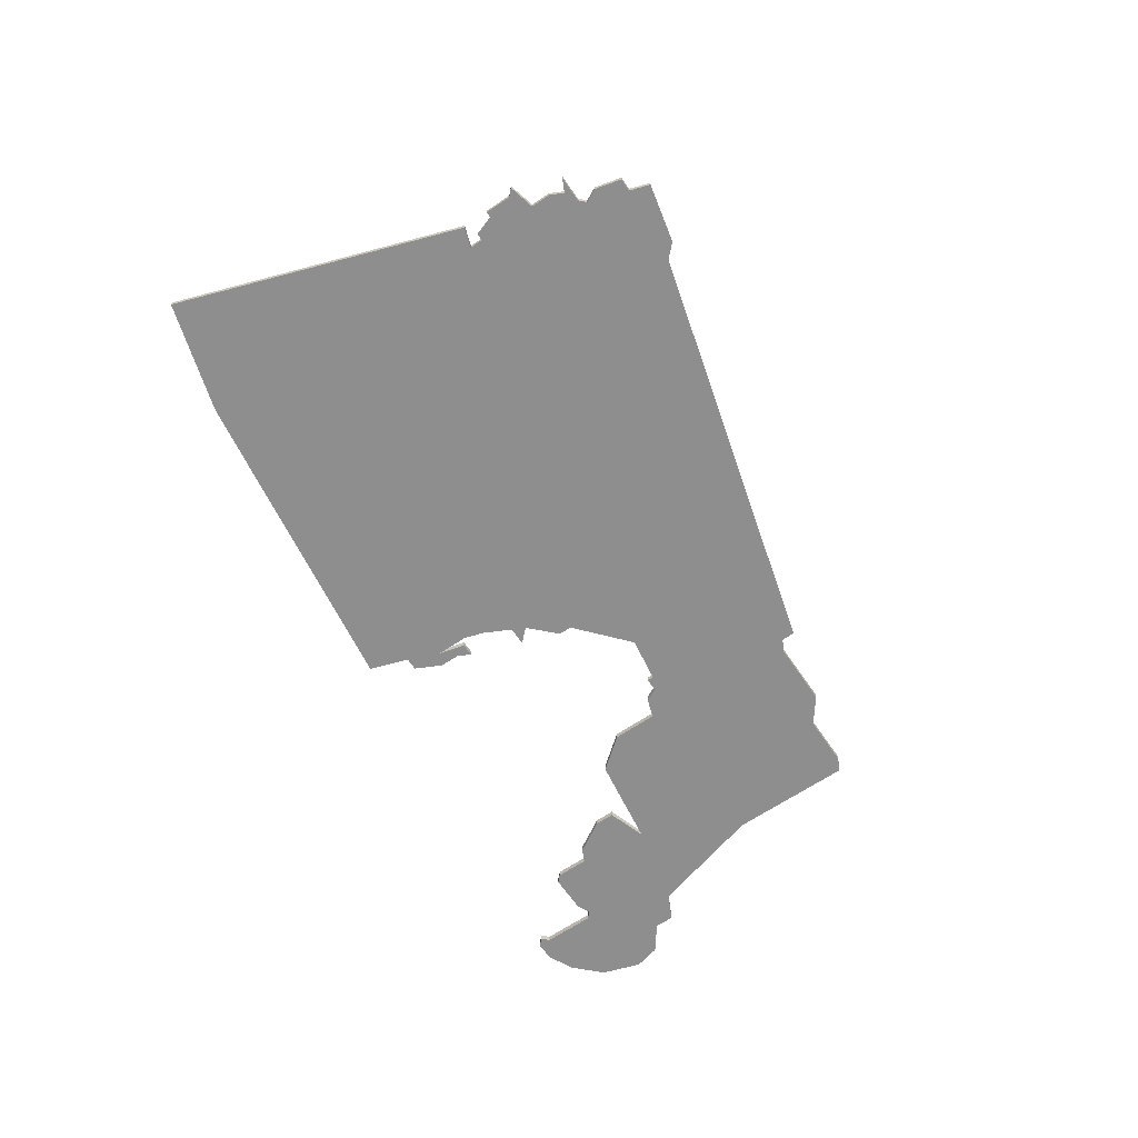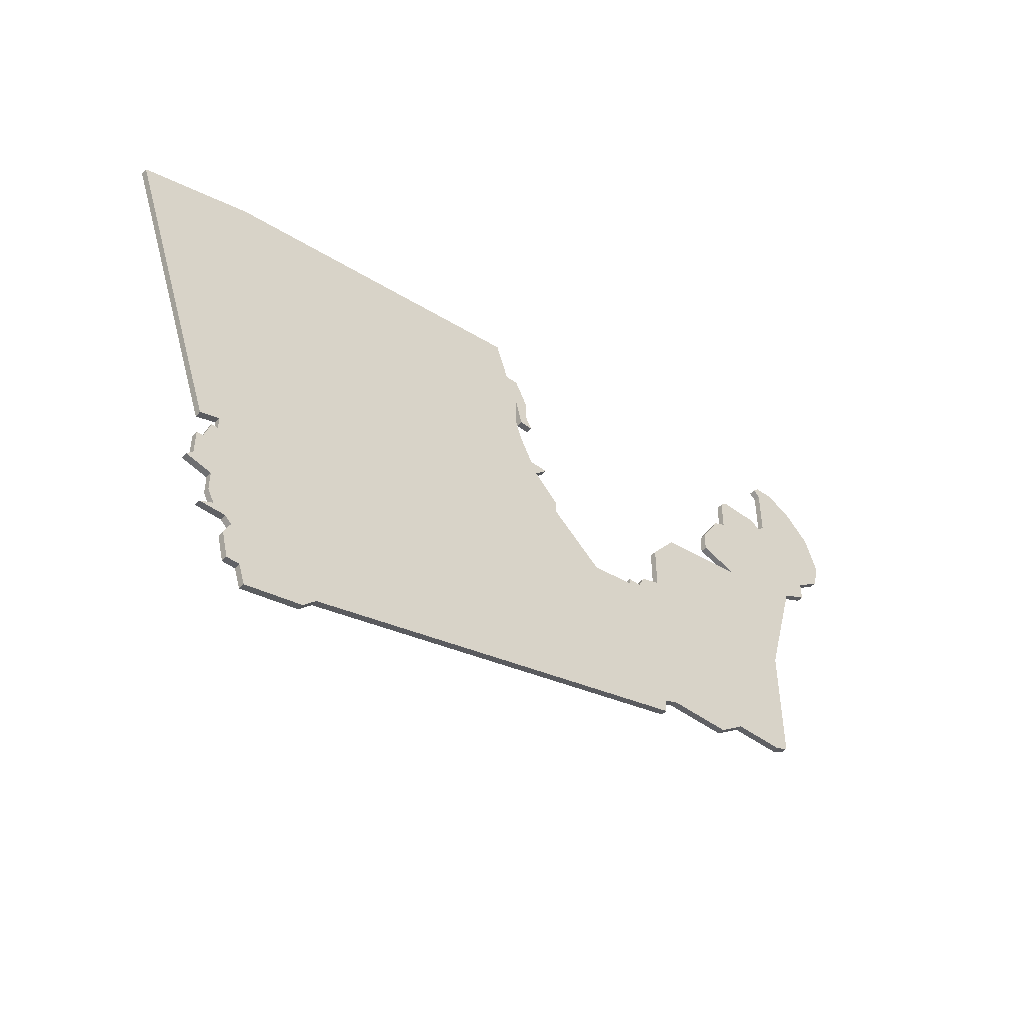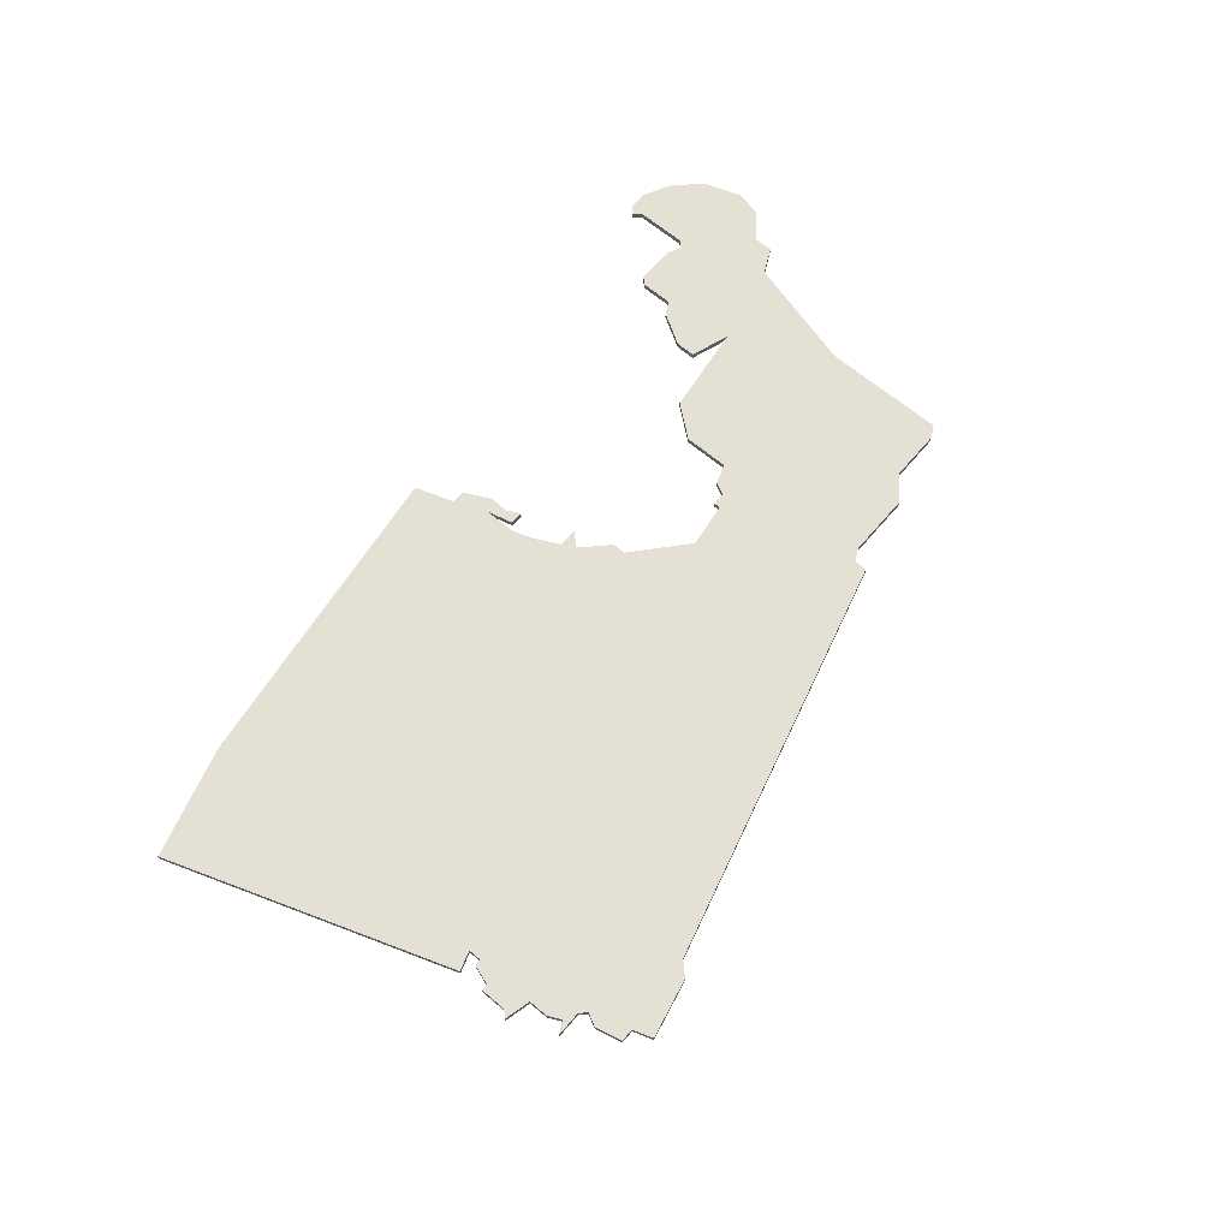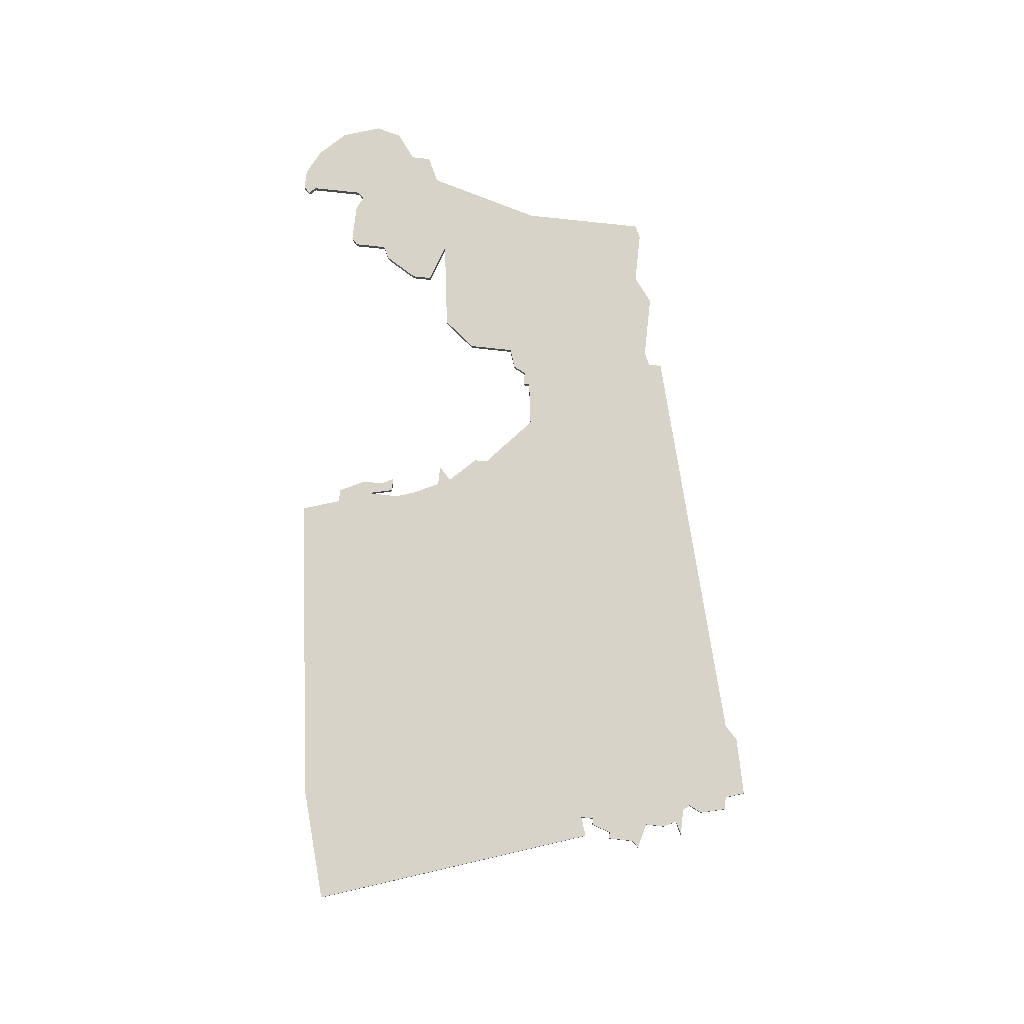
<metadata>
{"format":"obj","ext":"obj","renderer":"f3d","projection":"perspective","resolution":1024,"background":"white","views":[{"elev":-65.0,"azim":-55.8,"up":"+Z"},{"elev":-47.1,"azim":-39.9,"up":"+Y"},{"elev":65.2,"azim":-49.7,"up":"+Z"},{"elev":77.0,"azim":-83.7,"up":"+Z"}]}
</metadata>
<code>
v 4005 -1265 0
v 4005 -1265 1
v 4005 -1263 0
v 4005 -1263 1
v 4038 -1248 0
v 4038 -1248 1
v 4038 -1291 0
v 4038 -1291 1
v 4038 -1251 0
v 4038 -1251 1
v 4013 -1272 0
v 4013 -1272 1
v 3963 -1311 0
v 3963 -1311 1
v 3946 -1304 0
v 3946 -1304 1
v 4020 -1270 0
v 4020 -1270 1
v 4020 -1271 0
v 4020 -1271 1
v 4053 -1226 0
v 4053 -1226 1
v 4053 -1236 0
v 4053 -1236 1
v 4053 -1228 0
v 4053 -1228 1
v 3995 -1240 0
v 3995 -1240 1
v 4028 -1291 0
v 4028 -1291 1
v 4061 -1248 0
v 4061 -1248 1
v 4061 -1245 0
v 4061 -1245 1
v 4003 -1257 0
v 4003 -1257 1
v 3945 -1290 0
v 3945 -1290 1
v 3945 -1299 0
v 3945 -1299 1
v 3945 -1302 0
v 3945 -1302 1
v 3945 -1288 0
v 3945 -1288 1
v 4044 -1236 0
v 4044 -1236 1
v 4044 -1253 0
v 4044 -1253 1
v 4052 -1268 0
v 4052 -1268 1
v 4052 -1227 0
v 4052 -1227 1
v 4052 -1237 0
v 4052 -1237 1
v 4052 -1287 0
v 4052 -1287 1
v 3961 -1313 0
v 3961 -1313 1
v 4060 -1228 0
v 4060 -1228 1
v 3944 -1305 0
v 3944 -1305 1
v 3944 -1290 0
v 3944 -1290 1
v 3944 -1241 0
v 3944 -1241 1
v 4043 -1242 0
v 4043 -1242 1
v 4043 -1237 0
v 4043 -1237 1
v 3952 -1315 0
v 3952 -1315 1
v 3927 -1246 0
v 3927 -1246 1
v 3993 -1234 0
v 3993 -1234 1
v 4026 -1267 0
v 4026 -1267 1
v 4026 -1292 0
v 4026 -1292 1
v 4026 -1260 0
v 4026 -1260 1
v 4026 -1294 0
v 4026 -1294 1
v 4001 -1259 0
v 4001 -1259 1
v 3943 -1293 0
v 3943 -1293 1
v 4042 -1288 0
v 4042 -1288 1
v 3951 -1312 0
v 3951 -1312 1
v 4050 -1236 0
v 4050 -1236 1
v 4050 -1288 0
v 4050 -1288 1
v 4000 -1257 0
v 4000 -1257 1
v 4000 -1249 0
v 4000 -1249 1
v 4066 -1238 0
v 4066 -1238 1
v 3942 -1297 0
v 3942 -1297 1
v 3942 -1289 0
v 3942 -1289 1
v 3942 -1293 0
v 3942 -1293 1
v 4041 -1243 0
v 4041 -1243 1
v 4057 -1250 0
v 4057 -1250 1
v 3999 -1247 0
v 3999 -1247 1
v 3999 -1244 0
v 3999 -1244 1
v 4065 -1242 0
v 4065 -1242 1
v 3941 -1298 0
v 3941 -1298 1
v 3949 -1306 0
v 3949 -1306 1
v 3949 -1312 0
v 3949 -1312 1
v 4023 -1268 0
v 4023 -1268 1
v 4056 -1226 0
v 4056 -1226 1
v 3998 -1249 0
v 3998 -1249 1
v 3998 -1253 0
v 3998 -1253 1
v 4064 -1232 0
v 4064 -1232 1
v 3948 -1305 0
v 3948 -1305 1
v 3948 -1308 0
v 3948 -1308 1
v 4022 -1270 0
v 4022 -1270 1
v 3997 -1240 0
v 3997 -1240 1
v 3997 -1250 0
v 3997 -1250 1
v 3997 -1245 0
v 3997 -1245 1
v 4030 -1255 0
v 4030 -1255 1
f 135 41 39
f 103 39 119
f 87 103 107
f 63 37 87
f 39 103 87
f 87 37 39
f 37 121 39
f 137 91 123
f 91 57 71
f 121 57 91
f 15 135 61
f 37 13 121
f 91 137 121
f 121 135 39
f 121 13 57
f 15 41 135
f 43 13 37
f 43 105 73
f 65 43 73
f 43 65 131
f 131 65 143
f 27 65 75
f 141 145 27
f 143 65 27
f 115 145 141
f 27 145 143
f 35 85 97
f 43 97 85
f 1 85 3
f 1 43 85
f 129 113 99
f 113 145 115
f 129 145 113
f 43 131 97
f 1 13 43
f 1 11 13
f 79 11 19
f 11 79 83
f 83 13 11
f 29 19 139
f 19 17 139
f 139 125 77
f 147 77 81
f 29 139 77
f 79 19 29
f 89 7 29
f 55 95 89
f 89 77 49
f 147 47 77
f 77 47 49
f 111 49 47
f 49 55 89
f 5 47 9
f 29 77 89
f 109 47 5
f 45 67 69
f 53 111 67
f 93 67 45
f 33 53 23
f 93 53 67
f 109 67 47
f 33 31 111
f 23 101 117
f 23 117 33
f 133 101 23
f 51 21 25
f 127 25 21
f 127 59 25
f 59 23 25
f 23 59 133
f 111 53 33
f 67 111 47
f 40 42 136
f 120 40 104
f 108 104 88
f 88 38 64
f 88 104 40
f 40 38 88
f 40 122 38
f 124 92 138
f 72 58 92
f 92 58 122
f 62 136 16
f 122 14 38
f 122 138 92
f 40 136 122
f 58 14 122
f 136 42 16
f 38 14 44
f 74 106 44
f 74 44 66
f 132 66 44
f 144 66 132
f 76 66 28
f 28 146 142
f 28 66 144
f 142 146 116
f 144 146 28
f 98 86 36
f 86 98 44
f 4 86 2
f 86 44 2
f 100 114 130
f 116 146 114
f 114 146 130
f 98 132 44
f 44 14 2
f 14 12 2
f 20 12 80
f 84 80 12
f 12 14 84
f 140 20 30
f 140 18 20
f 78 126 140
f 82 78 148
f 78 140 30
f 30 20 80
f 30 8 90
f 90 96 56
f 50 78 90
f 78 48 148
f 50 48 78
f 48 50 112
f 90 56 50
f 10 48 6
f 90 78 30
f 6 48 110
f 70 68 46
f 68 112 54
f 46 68 94
f 24 54 34
f 68 54 94
f 48 68 110
f 112 32 34
f 118 102 24
f 34 118 24
f 24 102 134
f 26 22 52
f 22 26 128
f 26 60 128
f 26 24 60
f 134 60 24
f 34 54 112
f 48 112 68
f 74 66 73
f 73 66 65
f 106 74 105
f 105 74 73
f 44 106 43
f 43 106 105
f 38 44 37
f 37 44 43
f 64 38 63
f 63 38 37
f 88 64 87
f 87 64 63
f 108 88 107
f 107 88 87
f 104 108 103
f 103 108 107
f 120 104 119
f 119 104 103
f 40 120 39
f 39 120 119
f 42 40 41
f 41 40 39
f 16 42 15
f 15 42 41
f 62 16 61
f 61 16 15
f 136 62 135
f 135 62 61
f 122 136 121
f 121 136 135
f 138 122 137
f 137 122 121
f 124 138 123
f 123 138 137
f 92 124 91
f 91 124 123
f 72 92 71
f 71 92 91
f 58 72 57
f 57 72 71
f 14 58 13
f 13 58 57
f 84 14 83
f 83 14 13
f 80 84 79
f 79 84 83
f 30 80 29
f 29 80 79
f 8 30 7
f 7 30 29
f 90 8 89
f 89 8 7
f 96 90 95
f 95 90 89
f 56 96 55
f 55 96 95
f 50 56 49
f 49 56 55
f 112 50 111
f 111 50 49
f 32 112 31
f 31 112 111
f 34 32 33
f 33 32 31
f 118 34 117
f 117 34 33
f 102 118 101
f 101 118 117
f 134 102 133
f 133 102 101
f 60 134 59
f 59 134 133
f 128 60 127
f 127 60 59
f 22 128 21
f 21 128 127
f 52 22 51
f 51 22 21
f 26 52 25
f 25 52 51
f 24 26 23
f 23 26 25
f 54 24 53
f 53 24 23
f 94 54 93
f 93 54 53
f 46 94 45
f 45 94 93
f 70 46 69
f 69 46 45
f 68 70 67
f 67 70 69
f 110 68 109
f 109 68 67
f 6 110 5
f 5 110 109
f 10 6 9
f 9 6 5
f 48 10 47
f 47 10 9
f 148 48 147
f 147 48 47
f 82 148 81
f 81 148 147
f 78 82 77
f 77 82 81
f 126 78 125
f 125 78 77
f 140 126 139
f 139 126 125
f 18 140 17
f 17 140 139
f 20 18 19
f 19 18 17
f 12 20 11
f 11 20 19
f 2 12 1
f 1 12 11
f 4 2 3
f 3 2 1
f 86 4 85
f 85 4 3
f 36 86 35
f 35 86 85
f 98 36 97
f 97 36 35
f 132 98 131
f 131 98 97
f 144 132 143
f 143 132 131
f 146 144 145
f 145 144 143
f 130 146 129
f 129 146 145
f 100 130 99
f 99 130 129
f 114 100 113
f 113 100 99
f 116 114 115
f 115 114 113
f 142 116 141
f 141 116 115
f 28 142 27
f 27 142 141
f 66 76 65
f 65 76 75
f 76 28 75
f 75 28 27

</code>
